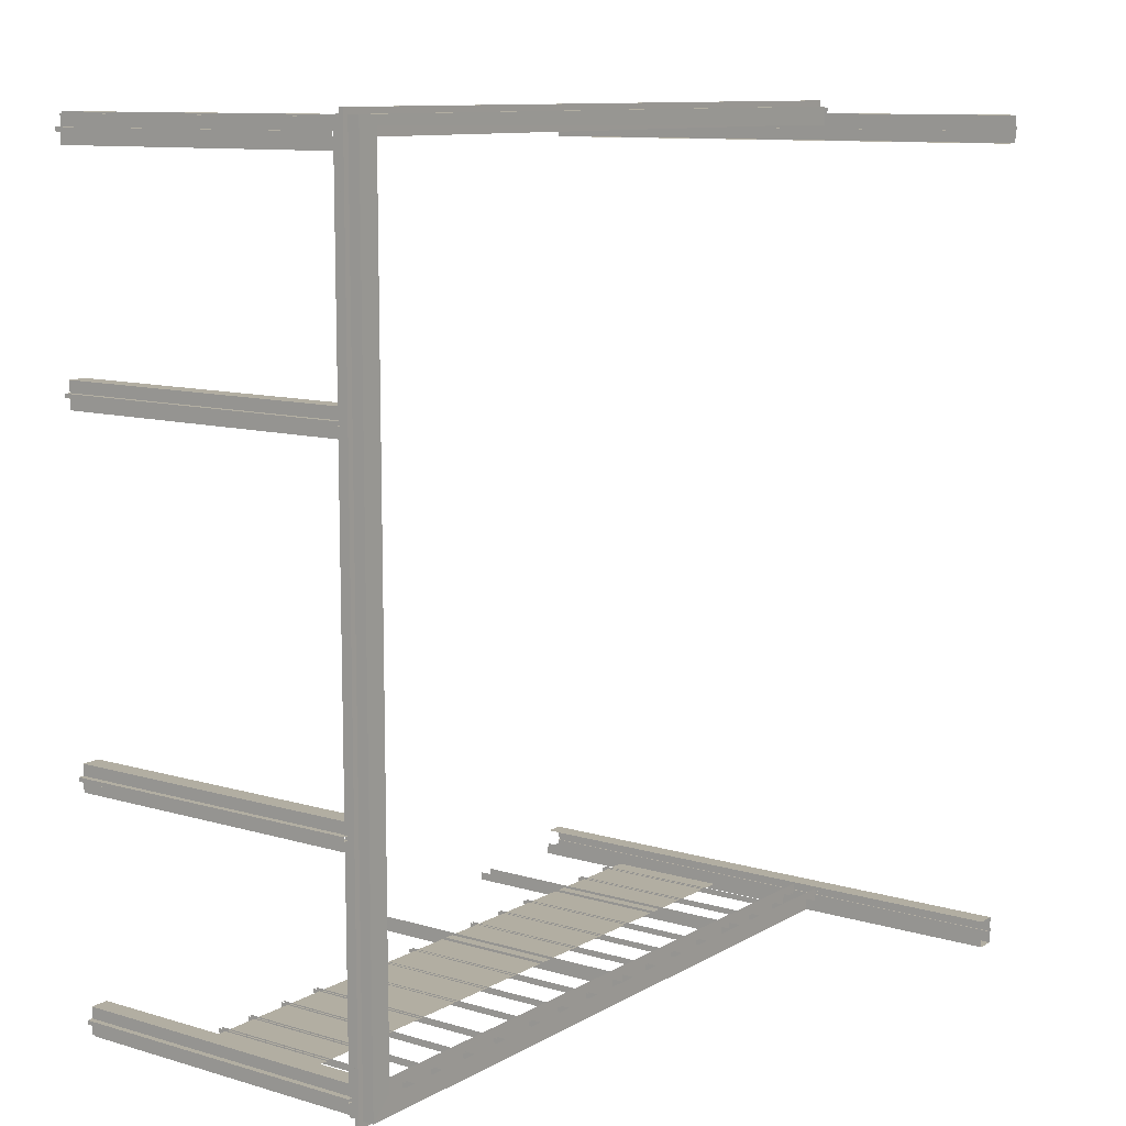
<metadata>
{"format":"obj","ext":"obj","renderer":"f3d","projection":"perspective","resolution":1024,"background":"white","views":[{"elev":10.7,"azim":-53.8,"up":"+Y"}]}
</metadata>
<code>
g Arena_Underwater_buildingl02
v 77.08 18.05 -3.147
v 76.27 18.05 20.73
v 77.08 18.05 20.73
v 76.27 18.05 -3.147
v 77.08 17.55 -3.147
v 77.08 18.05 20.73
v 77.08 17.55 20.73
v 77.08 18.05 -3.147
v 77.08 17.37 -3.147
v 77.16 17.37 20.73
v 77.08 17.37 20.73
v 77.16 17.37 -3.147
v 77.08 -17.21 -3.147
v 76.27 -17.21 20.73
v 77.08 -17.21 20.73
v 76.27 -17.21 -3.147
v 77.08 -17.71 -3.147
v 77.08 -17.21 20.73
v 77.08 -17.71 20.73
v 77.08 -17.21 -3.147
v 77.08 -17.88 -3.147
v 77.13 -17.88 20.73
v 77.08 -17.88 20.73
v 77.13 -17.88 -3.147
v 77.08 16.87 -3.147
v 76.27 16.87 20.73
v 76.27 16.87 -3.147
v 77.08 16.87 20.73
v 77.16 17.55 -3.147
v 77.16 17.37 20.73
v 77.16 17.37 -3.147
v 77.16 17.55 20.73
v 77.08 17.37 -3.147
v 77.08 16.87 20.73
v 77.08 16.87 -3.147
v 77.08 17.37 20.73
v 77.08 17.55 -3.147
v 77.16 17.55 20.73
v 77.16 17.55 -3.147
v 77.08 17.55 20.73
v 77.08 -18.38 -3.147
v 76.27 -18.38 20.73
v 76.27 -18.38 -3.147
v 77.08 -18.38 20.73
v 77.13 -17.71 -3.147
v 77.13 -17.88 20.73
v 77.13 -17.88 -3.147
v 77.13 -17.71 20.73
v 77.08 -17.88 -3.147
v 77.08 -18.38 20.73
v 77.08 -18.38 -3.147
v 77.08 -17.88 20.73
v 77.08 -17.71 -3.147
v 77.13 -17.71 20.73
v 77.13 -17.71 -3.147
v 77.08 -17.71 20.73
v 60.59 18.19 0.9274
v 60.41 18.19 11.52
v 60.59 18.19 11.52
v 60.41 18.19 0.9274
v 60.59 18.01 0.9274
v 60.59 18.19 11.52
v 60.59 17.99 11.52
v 60.59 18.19 0.9274
v 58.59 18.19 0.9274
v 58.41 18.19 11.52
v 58.59 18.19 11.52
v 58.41 18.19 0.9274
v 58.59 18.01 0.9274
v 58.59 18.19 11.52
v 58.59 17.99 11.52
v 58.59 18.19 0.9274
v 56.59 18.01 0.9274
v 56.59 18.19 11.52
v 56.59 17.99 11.52
v 56.59 18.19 0.9274
v 56.41 17.99 11.52
v 56.41 18.19 0.9274
v 56.41 18.01 0.9274
v 56.41 18.19 11.52
v 56.59 18.19 11.52
v 56.41 18.19 0.9274
v 56.41 18.19 11.52
v 56.59 18.19 0.9274
v 52.29 18.19 0.9274
v 52.11 18.19 11.52
v 52.29 18.19 11.52
v 52.11 18.19 0.9274
v 50.29 18.19 0.9274
v 50.11 18.19 11.52
v 50.29 18.19 11.52
v 50.11 18.19 0.9274
v 48.59 18.19 0.9274
v 48.41 18.19 11.52
v 48.59 18.19 11.52
v 48.41 18.19 0.9274
v 52.29 18.19 11.52
v 52.29 17.99 0.9274
v 52.29 18.19 0.9274
v 52.29 17.99 11.52
v 50.29 18.19 11.52
v 50.29 17.99 0.9274
v 50.29 18.19 0.9274
v 50.29 17.99 11.52
v 48.59 18.19 11.52
v 48.59 17.99 0.9274
v 48.59 18.19 0.9274
v 48.59 17.99 11.52
v 54.28 18.19 0.9274
v 54.1 18.19 11.52
v 54.28 18.19 11.52
v 54.1 18.19 0.9274
v 54.28 18.19 11.52
v 54.28 17.99 0.9274
v 54.28 18.19 0.9274
v 54.28 17.99 11.52
v 52.11 18.19 11.52
v 52.11 17.99 0.9274
v 52.11 17.99 11.52
v 52.11 18.19 0.9274
v 50.11 18.19 11.52
v 50.11 17.99 0.9274
v 50.11 17.99 11.52
v 50.11 18.19 0.9274
v 48.41 18.19 11.52
v 48.41 17.99 0.9274
v 48.41 17.99 11.52
v 48.41 18.19 0.9274
v 54.1 18.19 11.52
v 54.1 17.99 0.9274
v 54.1 17.99 11.52
v 54.1 18.19 0.9274
v 60.41 17.99 11.52
v 60.41 18.19 0.9274
v 60.41 18.01 0.9274
v 60.41 18.19 11.52
v 58.41 17.99 11.52
v 58.41 18.19 0.9274
v 58.41 18.01 0.9274
v 58.41 18.19 11.52
v 68.96 18.19 0.9274
v 68.78 18.19 11.52
v 68.96 18.19 11.52
v 68.78 18.19 0.9274
v 68.96 18.01 0.9274
v 68.96 18.19 11.52
v 68.96 17.99 11.52
v 68.96 18.19 0.9274
v 66.96 18.19 0.9274
v 66.78 18.19 11.52
v 66.96 18.19 11.52
v 66.78 18.19 0.9274
v 66.96 18.01 0.9274
v 66.96 18.19 11.52
v 66.96 17.99 11.52
v 66.96 18.19 0.9274
v 64.96 18.01 0.9274
v 64.96 18.19 11.52
v 64.96 17.99 11.52
v 64.96 18.19 0.9274
v 64.78 17.99 11.52
v 64.78 18.19 0.9274
v 64.78 18.01 0.9274
v 64.78 18.19 11.52
v 64.96 18.19 11.52
v 64.78 18.19 0.9274
v 64.78 18.19 11.52
v 64.96 18.19 0.9274
v 68.78 17.99 11.52
v 68.78 18.19 0.9274
v 68.78 18.01 0.9274
v 68.78 18.19 11.52
v 66.78 17.99 11.52
v 66.78 18.19 0.9274
v 66.78 18.01 0.9274
v 66.78 18.19 11.52
v 75.32 18.19 0.9274
v 75.15 18.19 11.52
v 75.32 18.19 11.52
v 75.15 18.19 0.9274
v 75.32 18.01 0.9274
v 75.32 18.19 11.52
v 75.32 17.99 11.52
v 75.32 18.19 0.9274
v 73.32 18.01 0.9274
v 73.32 18.19 11.52
v 73.32 17.99 11.52
v 73.32 18.19 0.9274
v 73.15 17.99 11.52
v 73.15 18.19 0.9274
v 73.15 18.01 0.9274
v 73.15 18.19 11.52
v 73.32 18.19 11.52
v 73.15 18.19 0.9274
v 73.15 18.19 11.52
v 73.32 18.19 0.9274
v 75.15 17.99 11.52
v 75.15 18.19 0.9274
v 75.15 18.01 0.9274
v 75.15 18.19 11.52
v 62.33 18.28 -3.147
v 62.33 17.93 11.52
v 62.33 18.28 11.52
v 62.33 17.93 -3.147
v 63.03 17.93 -3.147
v 63.03 18.28 11.52
v 63.03 17.93 11.52
v 63.03 18.28 -3.147
v 63.03 18.28 11.52
v 62.33 18.28 -3.147
v 62.33 18.28 11.52
v 63.03 18.28 -3.147
v 70.8 18.28 -3.147
v 70.8 17.93 11.52
v 70.8 18.28 11.52
v 70.8 17.93 -3.147
v 71.51 17.93 -3.147
v 71.51 18.28 11.52
v 71.51 17.93 11.52
v 71.51 18.28 -3.147
v 71.51 18.28 11.52
v 70.8 18.28 -3.147
v 70.8 18.28 11.52
v 71.51 18.28 -3.147
v 76.16 18.3 -3.147
v 76.16 17.94 11.69
v 76.16 18.3 11.69
v 76.16 17.94 -3.147
v 76.87 17.94 -3.147
v 76.87 18.3 11.69
v 76.87 17.94 11.69
v 76.87 18.3 -3.147
v 76.87 18.3 11.69
v 76.16 18.3 -3.147
v 76.16 18.3 11.69
v 76.87 18.3 -3.147
v 76.62 17.53 11.69
v 45.33 18.35 11.69
v 46.2 17.97 11.69
v 76.62 18.35 11.69
v 45.44 17.53 10.52
v 77.11 18.35 10.52
v 77.11 17.53 10.52
v 45.44 18.35 10.52
v 45.44 18.35 11.02
v 77.11 18.35 10.52
v 45.44 18.35 10.52
v 77.11 18.35 11.02
v 45.33 18.35 11.19
v 77.11 18.6 11.19
v 45.08 18.6 11.19
v 77.11 18.35 11.19
v 45.08 18.6 11.02
v 77.11 18.6 11.19
v 77.11 18.6 11.02
v 45.08 18.6 11.19
v 77.11 18.35 11.19
v 45.33 18.35 11.69
v 76.62 18.35 11.69
v 45.33 18.35 11.19
v 45.44 18.35 11.02
v 77.11 18.6 11.02
v 77.11 18.35 11.02
v 45.08 18.6 11.02
v 45.46 18.34 -3.147
v 45.46 17.99 10.55
v 45.46 18.34 10.55
v 45.46 17.99 -3.147
v 46.17 17.99 -3.147
v 46.17 18.34 10.55
v 46.17 17.99 10.55
v 46.17 18.34 -3.147
v 46.17 18.34 10.55
v 45.46 18.34 -3.147
v 45.46 18.34 10.55
v 46.17 18.34 -3.147
v 76.2 18.04 6.693
v 76.2 18.04 1.356
v 46.2 18.04 1.356
v 46.2 18.04 6.693
v 45.37 8.19 -3.147
v 46.18 8.19 10.65
v 46.18 8.19 -3.147
v 45.37 8.19 10.65
v 45.37 7.69 -3.147
v 45.37 8.19 10.65
v 45.37 8.19 -3.147
v 45.37 7.69 10.65
v 45.37 7.513 -3.147
v 45.12 7.514 10.65
v 45.12 7.514 -3.147
v 45.37 7.513 10.65
v 45.37 18.27 -3.147
v 46.18 18.27 10.65
v 46.18 18.27 -3.147
v 45.37 18.27 10.65
v 45.37 17.77 -3.147
v 45.37 18.27 10.65
v 45.37 18.27 -3.147
v 45.37 17.77 10.65
v 45.37 17.59 -3.147
v 45.12 17.59 10.65
v 45.12 17.59 -3.147
v 45.37 17.59 10.65
v 45.37 -7.018 -3.147
v 46.18 -7.018 10.65
v 46.18 -7.018 -3.147
v 45.37 -7.018 10.65
v 45.37 -7.518 -3.147
v 45.37 -7.018 10.65
v 45.37 -7.018 -3.147
v 45.37 -7.518 10.65
v 45.37 -7.695 -3.147
v 45.12 -7.694 10.65
v 45.12 -7.694 -3.147
v 45.37 -7.695 10.65
v 45.37 -17.11 -3.147
v 46.18 -17.11 10.65
v 46.18 -17.11 -3.147
v 45.37 -17.11 10.65
v 45.37 -17.61 -3.147
v 45.37 -17.11 10.65
v 45.37 -17.11 -3.147
v 45.37 -17.61 10.65
v 45.37 -17.78 -3.147
v 45.12 -17.78 10.65
v 45.12 -17.78 -3.147
v 45.37 -17.78 10.65
v 45.37 7.013 -3.147
v 46.18 7.013 10.65
v 45.37 7.013 10.65
v 46.18 7.013 -3.147
v 45.12 7.69 -3.147
v 45.12 7.514 10.65
v 45.12 7.69 10.65
v 45.12 7.514 -3.147
v 45.37 7.513 -3.147
v 45.37 7.013 10.65
v 45.37 7.513 10.65
v 45.37 7.013 -3.147
v 45.37 7.69 -3.147
v 45.12 7.69 10.65
v 45.37 7.69 10.65
v 45.12 7.69 -3.147
v 45.37 17.09 -3.147
v 46.18 17.09 10.65
v 45.37 17.09 10.65
v 46.18 17.09 -3.147
v 45.12 17.77 -3.147
v 45.12 17.59 10.65
v 45.12 17.77 10.65
v 45.12 17.59 -3.147
v 45.37 17.59 -3.147
v 45.37 17.09 10.65
v 45.37 17.59 10.65
v 45.37 17.09 -3.147
v 45.37 17.77 -3.147
v 45.12 17.77 10.65
v 45.37 17.77 10.65
v 45.12 17.77 -3.147
v 45.37 -8.195 -3.147
v 46.18 -8.195 10.65
v 45.37 -8.195 10.65
v 46.18 -8.195 -3.147
v 45.12 -7.518 -3.147
v 45.12 -7.694 10.65
v 45.12 -7.518 10.65
v 45.12 -7.694 -3.147
v 45.37 -7.695 -3.147
v 45.37 -8.195 10.65
v 45.37 -7.695 10.65
v 45.37 -8.195 -3.147
v 45.37 -7.518 -3.147
v 45.12 -7.518 10.65
v 45.37 -7.518 10.65
v 45.12 -7.518 -3.147
v 45.37 -18.28 -3.147
v 46.18 -18.28 10.65
v 45.37 -18.28 10.65
v 46.18 -18.28 -3.147
v 45.12 -17.61 -3.147
v 45.12 -17.78 10.65
v 45.12 -17.61 10.65
v 45.12 -17.78 -3.147
v 45.37 -17.78 -3.147
v 45.37 -18.28 10.65
v 45.37 -17.78 10.65
v 45.37 -18.28 -3.147
v 45.37 -17.61 -3.147
v 45.12 -17.61 10.65
v 45.37 -17.61 10.65
v 45.12 -17.61 -3.147
v 46.27 18.27 11.67
v 45.33 -18.41 11.67
v 46.27 -17.59 11.67
v 45.33 18.35 11.67
v 46.15 -18.29 10.5
v 45.33 18.27 10.5
v 46.15 18.27 10.5
v 45.33 -18.41 10.5
v 45.33 -18.41 11
v 45.33 18.27 10.5
v 45.33 -18.41 10.5
v 45.33 18.27 11
v 45.33 -18.41 11.17
v 45.08 18.6 11.17
v 45.08 -18.66 11.17
v 45.33 18.35 11.17
v 45.08 -18.66 11.02
v 45.08 18.6 11.17
v 45.08 18.6 11
v 45.08 -18.66 11.17
v 45.33 18.35 11.17
v 45.33 -18.41 11.67
v 45.33 18.35 11.67
v 45.33 -18.41 11.17
v 45.33 -18.41 11
v 45.08 18.6 11
v 45.33 18.27 11
v 45.08 -18.66 11.02
v 60.59 -18.25 0.9274
v 60.41 -18.25 11.52
v 60.41 -18.25 0.9274
v 60.59 -18.25 11.52
v 60.59 -18.07 0.9274
v 60.59 -18.25 11.52
v 60.59 -18.25 0.9274
v 60.59 -18.04 11.52
v 58.59 -18.25 0.9274
v 58.41 -18.25 11.52
v 58.41 -18.25 0.9274
v 58.59 -18.25 11.52
v 58.59 -18.07 0.9274
v 58.59 -18.25 11.52
v 58.59 -18.25 0.9274
v 58.59 -18.04 11.52
v 56.59 -18.07 0.9274
v 56.59 -18.25 11.52
v 56.59 -18.25 0.9274
v 56.59 -18.04 11.52
v 56.41 -18.04 11.52
v 56.41 -18.25 0.9274
v 56.41 -18.25 11.52
v 56.41 -18.07 0.9274
v 56.59 -18.25 11.52
v 56.41 -18.25 0.9274
v 56.59 -18.25 0.9274
v 56.41 -18.25 11.52
v 52.29 -18.25 0.9274
v 52.11 -18.25 11.52
v 52.11 -18.25 0.9274
v 52.29 -18.25 11.52
v 50.29 -18.25 0.9274
v 50.11 -18.25 11.52
v 50.11 -18.25 0.9274
v 50.29 -18.25 11.52
v 48.59 -18.25 0.9274
v 48.41 -18.25 11.52
v 48.41 -18.25 0.9274
v 48.59 -18.25 11.52
v 52.29 -18.25 11.52
v 52.29 -18.04 0.9274
v 52.29 -18.04 11.52
v 52.29 -18.25 0.9274
v 50.29 -18.25 11.52
v 50.29 -18.04 0.9274
v 50.29 -18.04 11.52
v 50.29 -18.25 0.9274
v 48.59 -18.25 11.52
v 48.59 -18.04 0.9274
v 48.59 -18.04 11.52
v 48.59 -18.25 0.9274
v 54.28 -18.25 0.9274
v 54.1 -18.25 11.52
v 54.1 -18.25 0.9274
v 54.28 -18.25 11.52
v 54.28 -18.25 11.52
v 54.28 -18.04 0.9274
v 54.28 -18.04 11.52
v 54.28 -18.25 0.9274
v 52.11 -18.25 11.52
v 52.11 -18.04 0.9274
v 52.11 -18.25 0.9274
v 52.11 -18.04 11.52
v 50.11 -18.25 11.52
v 50.11 -18.04 0.9274
v 50.11 -18.25 0.9274
v 50.11 -18.04 11.52
v 48.41 -18.25 11.52
v 48.41 -18.04 0.9274
v 48.41 -18.25 0.9274
v 48.41 -18.04 11.52
v 54.1 -18.25 11.52
v 54.1 -18.04 0.9274
v 54.1 -18.25 0.9274
v 54.1 -18.04 11.52
v 60.41 -18.04 11.52
v 60.41 -18.25 0.9274
v 60.41 -18.25 11.52
v 60.41 -18.07 0.9274
v 58.41 -18.04 11.52
v 58.41 -18.25 0.9274
v 58.41 -18.25 11.52
v 58.41 -18.07 0.9274
v 68.96 -18.25 0.9274
v 68.78 -18.25 11.52
v 68.78 -18.25 0.9274
v 68.96 -18.25 11.52
v 68.96 -18.07 0.9274
v 68.96 -18.25 11.52
v 68.96 -18.25 0.9274
v 68.96 -18.04 11.52
v 66.96 -18.25 0.9274
v 66.78 -18.25 11.52
v 66.78 -18.25 0.9274
v 66.96 -18.25 11.52
v 66.96 -18.07 0.9274
v 66.96 -18.25 11.52
v 66.96 -18.25 0.9274
v 66.96 -18.04 11.52
v 64.96 -18.07 0.9274
v 64.96 -18.25 11.52
v 64.96 -18.25 0.9274
v 64.96 -18.04 11.52
v 64.78 -18.04 11.52
v 64.78 -18.25 0.9274
v 64.78 -18.25 11.52
v 64.78 -18.07 0.9274
v 64.96 -18.25 11.52
v 64.78 -18.25 0.9274
v 64.96 -18.25 0.9274
v 64.78 -18.25 11.52
v 68.78 -18.04 11.52
v 68.78 -18.25 0.9274
v 68.78 -18.25 11.52
v 68.78 -18.07 0.9274
v 66.78 -18.04 11.52
v 66.78 -18.25 0.9274
v 66.78 -18.25 11.52
v 66.78 -18.07 0.9274
v 75.32 -18.25 0.9274
v 75.15 -18.25 11.52
v 75.15 -18.25 0.9274
v 75.32 -18.25 11.52
v 75.32 -18.07 0.9274
v 75.32 -18.25 11.52
v 75.32 -18.25 0.9274
v 75.32 -18.04 11.52
v 73.32 -18.07 0.9274
v 73.32 -18.25 11.52
v 73.32 -18.25 0.9274
v 73.32 -18.04 11.52
v 73.15 -18.04 11.52
v 73.15 -18.25 0.9274
v 73.15 -18.25 11.52
v 73.15 -18.07 0.9274
v 73.32 -18.25 11.52
v 73.15 -18.25 0.9274
v 73.32 -18.25 0.9274
v 73.15 -18.25 11.52
v 75.15 -18.04 11.52
v 75.15 -18.25 0.9274
v 75.15 -18.25 11.52
v 75.15 -18.07 0.9274
v 62.33 -18.33 -3.147
v 62.33 -17.98 11.52
v 62.33 -17.98 -3.147
v 62.33 -18.33 11.52
v 63.03 -17.98 -3.147
v 63.03 -18.33 11.52
v 63.03 -18.33 -3.147
v 63.03 -17.98 11.52
v 63.03 -18.33 11.52
v 62.33 -18.33 -3.147
v 63.03 -18.33 -3.147
v 62.33 -18.33 11.52
v 70.8 -18.33 -3.147
v 70.8 -17.98 11.52
v 70.8 -17.98 -3.147
v 70.8 -18.33 11.52
v 71.51 -17.98 -3.147
v 71.51 -18.33 11.52
v 71.51 -18.33 -3.147
v 71.51 -17.98 11.52
v 71.51 -18.33 11.52
v 70.8 -18.33 -3.147
v 71.51 -18.33 -3.147
v 70.8 -18.33 11.52
v 76.16 -18.35 -3.147
v 76.16 -18 11.69
v 76.16 -18 -3.147
v 76.16 -18.35 11.69
v 76.87 -18 -3.147
v 76.87 -18.35 11.69
v 76.87 -18.35 -3.147
v 76.87 -18 11.69
v 76.87 -18.35 11.69
v 76.16 -18.35 -3.147
v 76.87 -18.35 -3.147
v 76.16 -18.35 11.69
v 77.11 -17.59 11.69
v 45.33 -18.41 11.67
v 77.11 -18.41 11.69
v 46.15 -17.59 11.67
v 45.45 -17.59 10.52
v 77.11 -18.41 10.52
v 45.33 -18.41 10.52
v 77.11 -17.59 10.52
v 45.33 -18.41 11.02
v 77.11 -18.41 10.52
v 77.11 -18.41 11.02
v 45.33 -18.41 10.52
v 45.33 -18.41 11.17
v 77.11 -18.66 11.19
v 77.11 -18.41 11.19
v 45.08 -18.66 11.17
v 45.08 -18.66 11.02
v 77.11 -18.66 11.19
v 45.08 -18.66 11.17
v 77.11 -18.66 11.02
v 77.11 -18.41 11.19
v 45.33 -18.41 11.67
v 45.33 -18.41 11.17
v 77.11 -18.41 11.69
v 45.33 -18.41 11.02
v 77.11 -18.66 11.02
v 45.08 -18.66 11.02
v 77.11 -18.41 11.02
v 45.47 -18.4 -3.147
v 45.47 -18.04 10.55
v 45.47 -18.04 -3.147
v 45.47 -18.4 10.55
v 46.18 -18.04 -3.147
v 46.18 -18.4 10.55
v 46.18 -18.4 -3.147
v 46.18 -18.04 10.55
v 46.18 -18.4 10.55
v 45.47 -18.4 -3.147
v 46.18 -18.4 -3.147
v 45.47 -18.4 10.55
v 76.2 -18.09 6.693
v 46.2 -18.09 1.257
v 76.2 -18.09 1.257
v 46.2 -18.09 6.693
v 76.27 -18.38 -3.147
v 76.27 -17.89 20.73
v 76.27 -17.89 -3.147
v 76.27 -18.38 20.73
g Arena_Underwater_buildingl02_0
f 3 2 1
f 4 1 2
f 7 6 5
f 8 5 6
f 11 10 9
f 12 9 10
f 15 14 13
f 16 13 14
f 19 18 17
f 20 17 18
f 23 22 21
f 24 21 22
f 27 26 25
f 28 25 26
f 31 30 29
f 32 29 30
f 35 34 33
f 36 33 34
f 39 38 37
f 40 37 38
f 43 42 41
f 44 41 42
f 47 46 45
f 48 45 46
f 51 50 49
f 52 49 50
f 55 54 53
f 56 53 54
f 59 58 57
f 60 57 58
f 63 62 61
f 64 61 62
f 67 66 65
f 68 65 66
f 71 70 69
f 72 69 70
f 75 74 73
f 76 73 74
f 79 78 77
f 80 77 78
f 83 82 81
f 84 81 82
f 87 86 85
f 88 85 86
f 91 90 89
f 92 89 90
f 95 94 93
f 96 93 94
f 99 98 97
f 100 97 98
f 103 102 101
f 104 101 102
f 107 106 105
f 108 105 106
f 111 110 109
f 112 109 110
f 115 114 113
f 116 113 114
f 119 118 117
f 120 117 118
f 123 122 121
f 124 121 122
f 127 126 125
f 128 125 126
f 131 130 129
f 132 129 130
f 135 134 133
f 136 133 134
f 139 138 137
f 140 137 138
f 143 142 141
f 144 141 142
f 147 146 145
f 148 145 146
f 151 150 149
f 152 149 150
f 155 154 153
f 156 153 154
f 159 158 157
f 160 157 158
f 163 162 161
f 164 161 162
f 167 166 165
f 168 165 166
f 171 170 169
f 172 169 170
f 175 174 173
f 176 173 174
f 179 178 177
f 180 177 178
f 183 182 181
f 184 181 182
f 187 186 185
f 188 185 186
f 191 190 189
f 192 189 190
f 195 194 193
f 196 193 194
f 199 198 197
f 200 197 198
f 203 202 201
f 204 201 202
f 207 206 205
f 208 205 206
f 211 210 209
f 212 209 210
f 215 214 213
f 216 213 214
f 219 218 217
f 220 217 218
f 223 222 221
f 224 221 222
f 227 226 225
f 228 225 226
f 231 230 229
f 232 229 230
f 235 234 233
f 236 233 234
f 239 238 237
f 240 237 238
f 243 242 241
f 244 241 242
f 247 246 245
f 248 245 246
f 251 250 249
f 252 249 250
f 255 254 253
f 256 253 254
f 259 258 257
f 260 257 258
f 263 262 261
f 264 261 262
f 267 266 265
f 268 265 266
f 271 270 269
f 272 269 270
f 275 274 273
f 276 273 274
f 279 278 277
f 280 279 277
f 283 282 281
f 284 281 282
f 287 286 285
f 288 285 286
f 291 290 289
f 292 289 290
f 295 294 293
f 296 293 294
f 299 298 297
f 300 297 298
f 303 302 301
f 304 301 302
f 307 306 305
f 308 305 306
f 311 310 309
f 312 309 310
f 315 314 313
f 316 313 314
f 319 318 317
f 320 317 318
f 323 322 321
f 324 321 322
f 327 326 325
f 328 325 326
f 331 330 329
f 332 329 330
f 335 334 333
f 336 333 334
f 339 338 337
f 340 337 338
f 343 342 341
f 344 341 342
f 347 346 345
f 348 345 346
f 351 350 349
f 352 349 350
f 355 354 353
f 356 353 354
f 359 358 357
f 360 357 358
f 363 362 361
f 364 361 362
f 367 366 365
f 368 365 366
f 371 370 369
f 372 369 370
f 375 374 373
f 376 373 374
f 379 378 377
f 380 377 378
f 383 382 381
f 384 381 382
f 387 386 385
f 388 385 386
f 391 390 389
f 392 389 390
f 395 394 393
f 396 393 394
f 399 398 397
f 400 397 398
f 403 402 401
f 404 401 402
f 407 406 405
f 408 405 406
f 411 410 409
f 412 409 410
f 415 414 413
f 416 413 414
f 419 418 417
f 420 417 418
f 423 422 421
f 424 421 422
f 427 426 425
f 428 425 426
f 431 430 429
f 432 429 430
f 435 434 433
f 436 433 434
f 439 438 437
f 440 437 438
f 443 442 441
f 444 441 442
f 447 446 445
f 448 445 446
f 451 450 449
f 452 449 450
f 455 454 453
f 456 453 454
f 459 458 457
f 460 457 458
f 463 462 461
f 464 461 462
f 467 466 465
f 468 465 466
f 471 470 469
f 472 469 470
f 475 474 473
f 476 473 474
f 479 478 477
f 480 477 478
f 483 482 481
f 484 481 482
f 487 486 485
f 488 485 486
f 491 490 489
f 492 489 490
f 495 494 493
f 496 493 494
f 499 498 497
f 500 497 498
f 503 502 501
f 504 501 502
f 507 506 505
f 508 505 506
f 511 510 509
f 512 509 510
f 515 514 513
f 516 513 514
f 519 518 517
f 520 517 518
f 523 522 521
f 524 521 522
f 527 526 525
f 528 525 526
f 531 530 529
f 532 529 530
f 535 534 533
f 536 533 534
f 539 538 537
f 540 537 538
f 543 542 541
f 544 541 542
f 547 546 545
f 548 545 546
f 551 550 549
f 552 549 550
f 555 554 553
f 556 553 554
f 559 558 557
f 560 557 558
f 563 562 561
f 564 561 562
f 567 566 565
f 568 565 566
f 571 570 569
f 572 569 570
f 575 574 573
f 576 573 574
f 579 578 577
f 580 577 578
f 583 582 581
f 584 581 582
f 587 586 585
f 588 585 586
f 591 590 589
f 592 589 590
f 595 594 593
f 596 593 594
f 599 598 597
f 600 597 598
f 603 602 601
f 604 601 602
f 607 606 605
f 608 605 606
f 611 610 609
f 612 609 610
f 615 614 613
f 616 613 614
f 619 618 617
f 620 617 618
f 623 622 621
f 624 621 622
f 627 626 625
f 628 625 626
f 631 630 629
f 632 629 630
f 635 634 633
f 636 633 634
f 639 638 637
f 640 637 638
f 643 642 641
f 644 641 642
f 647 646 645
f 648 645 646

</code>
